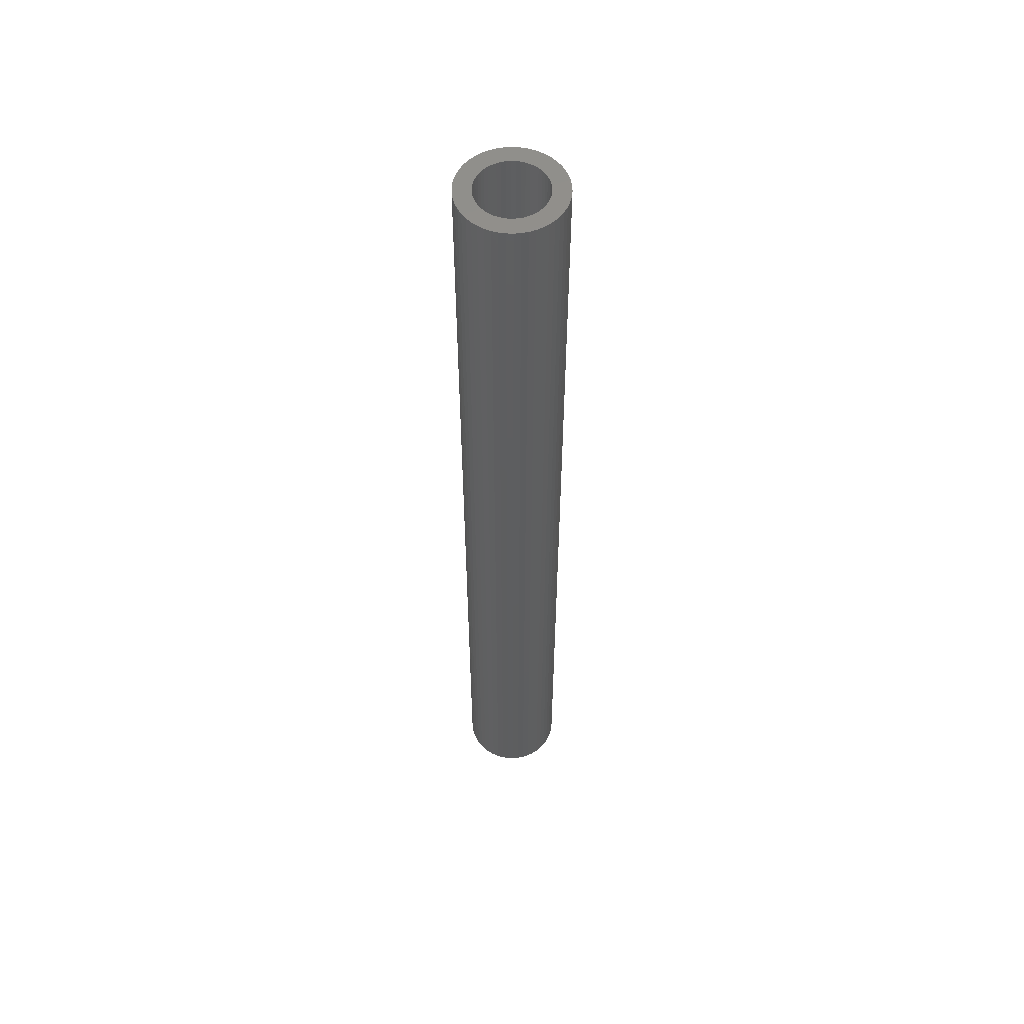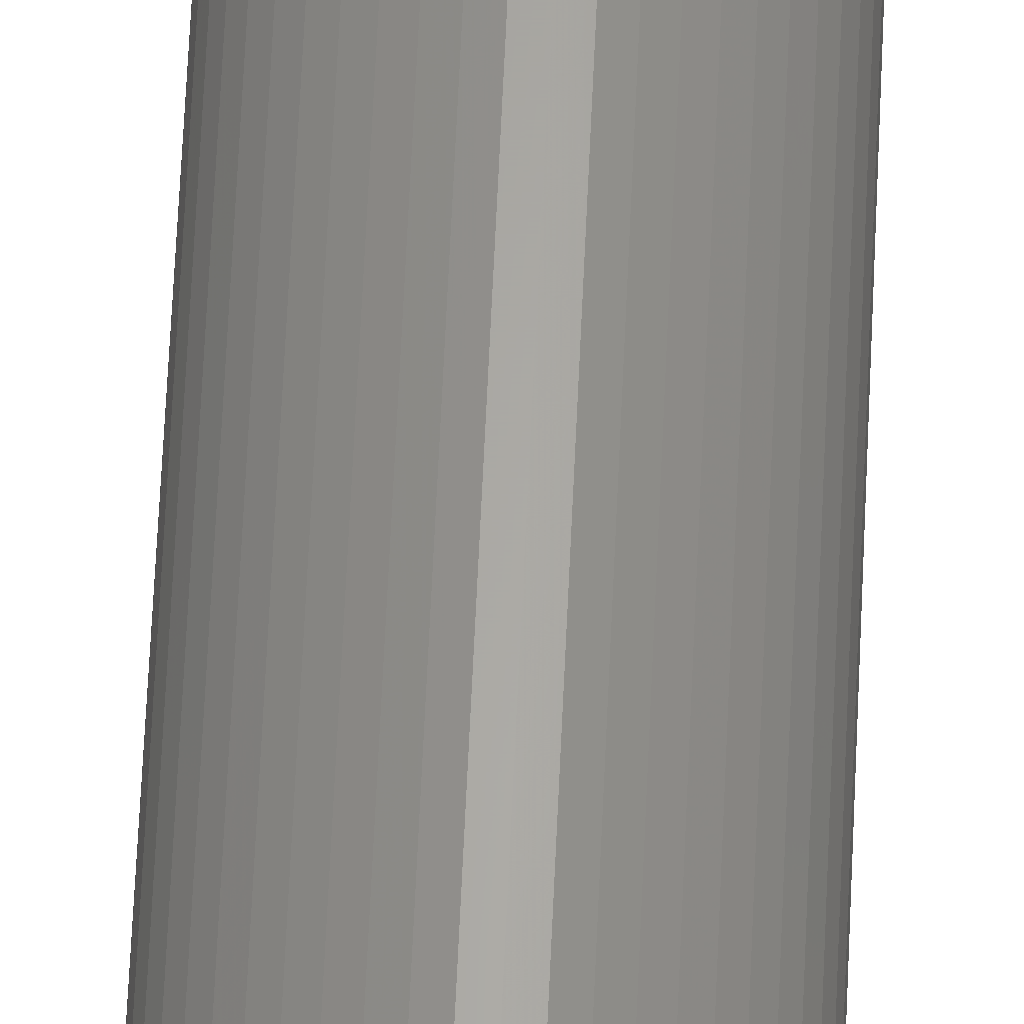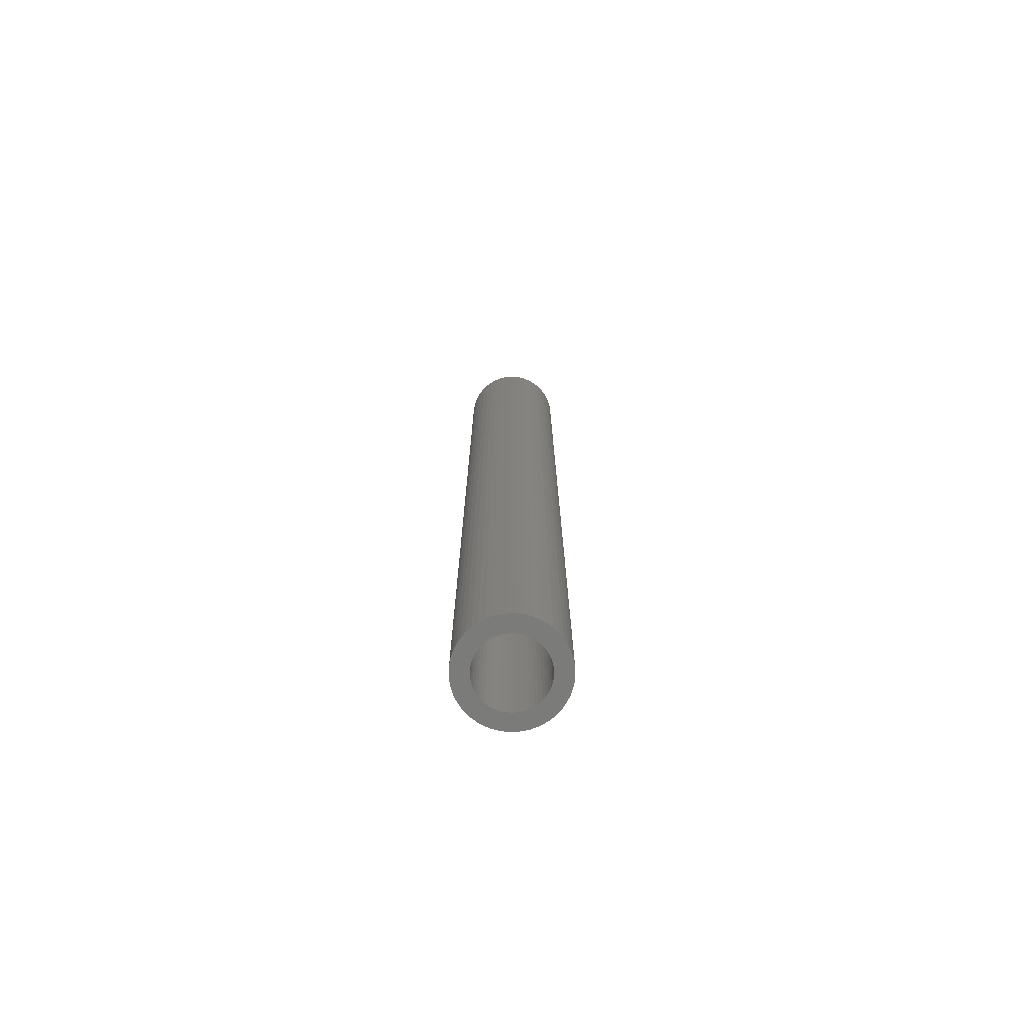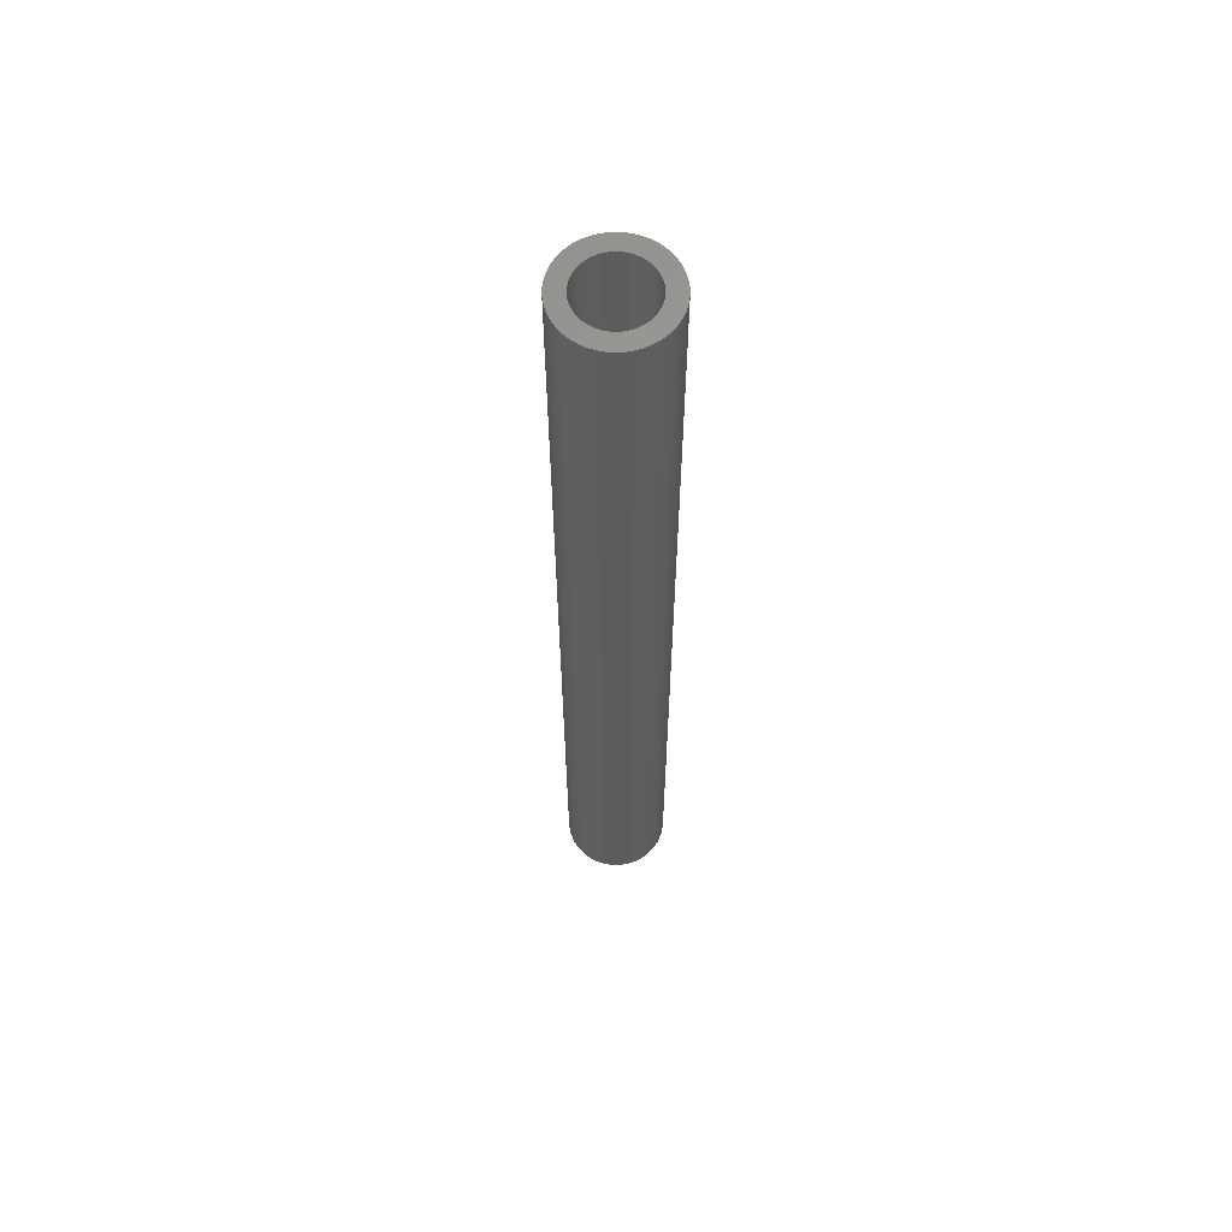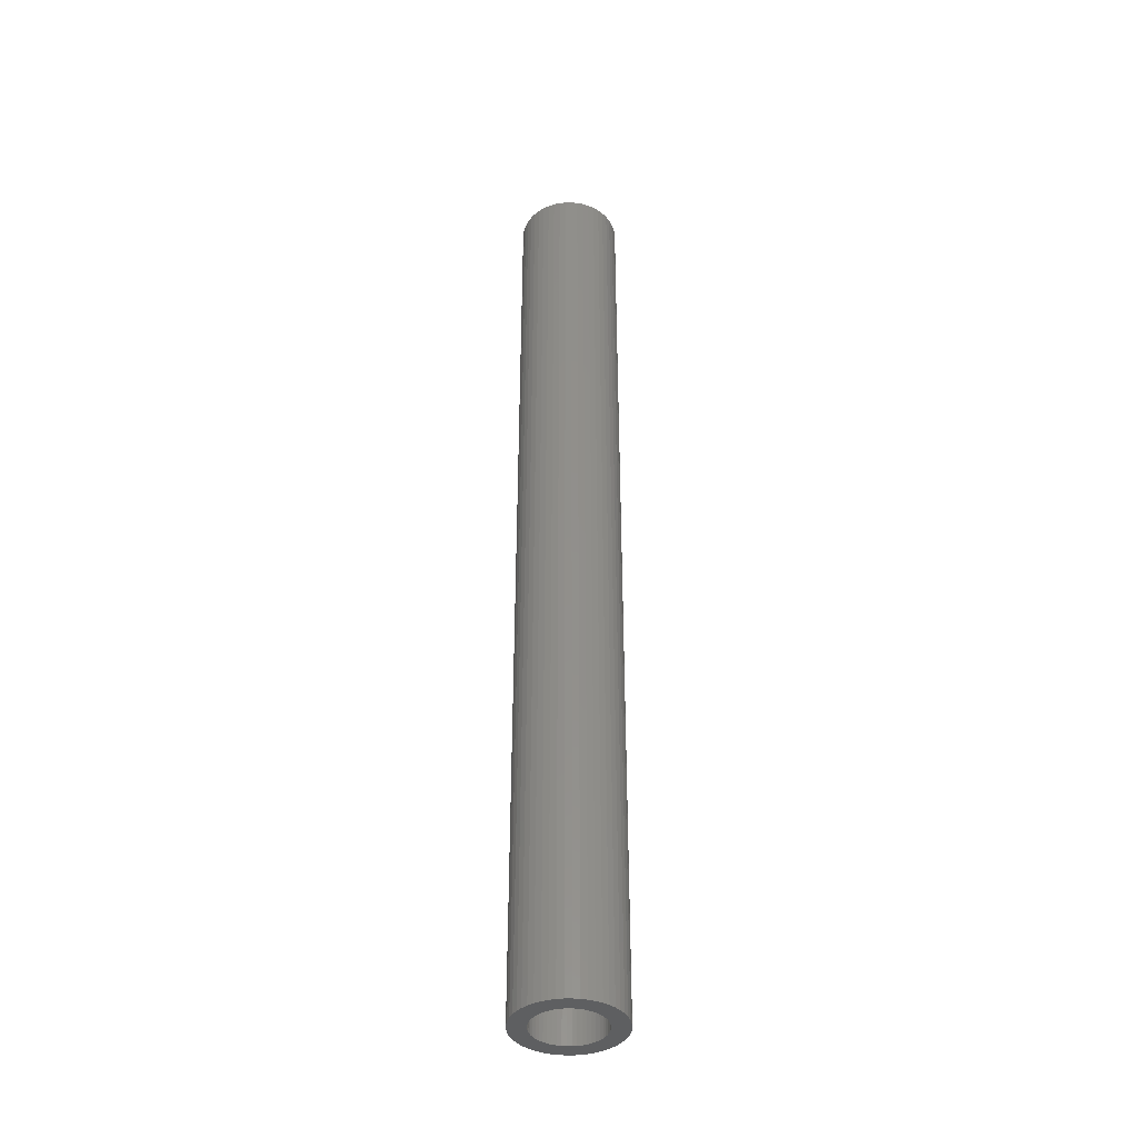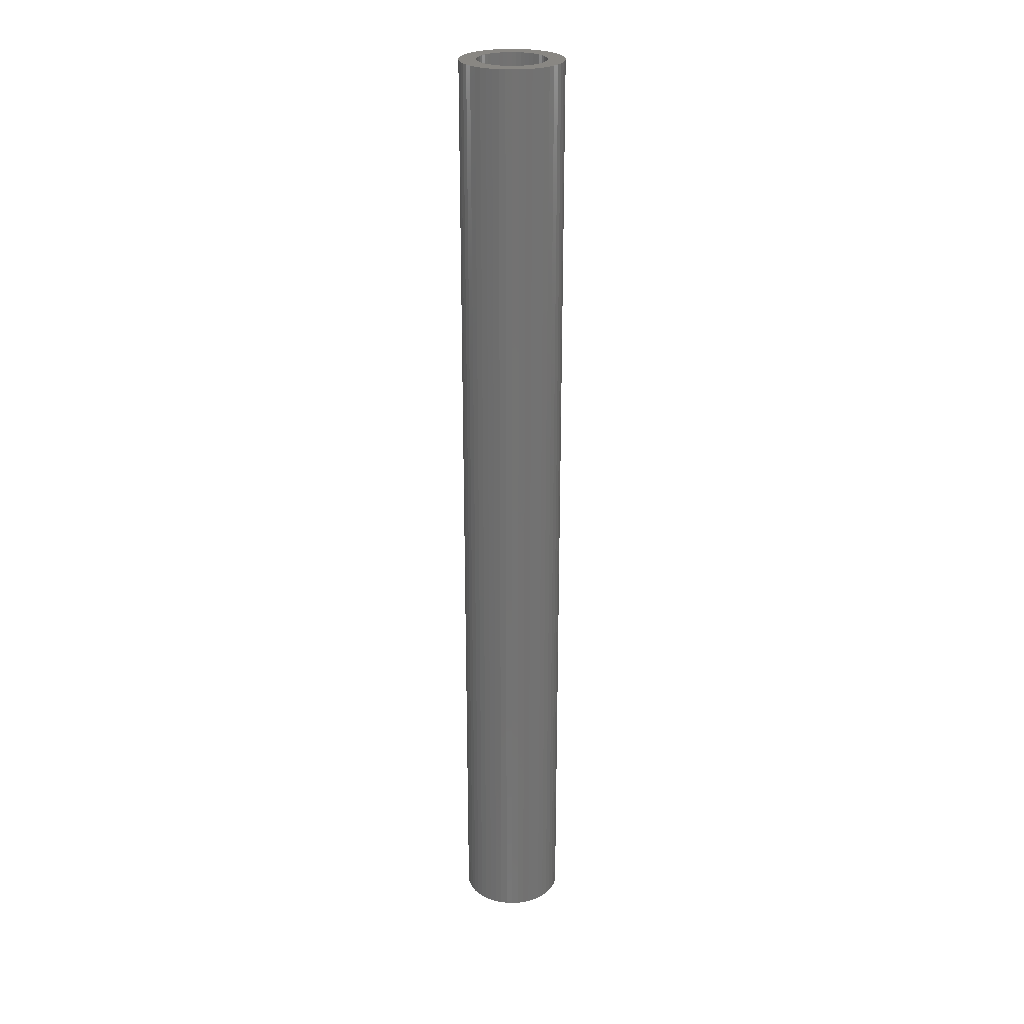
<metadata>
{"format":"stl","ext":"stl","renderer":"f3d","projection":"perspective","resolution":1024,"background":"white","views":[{"elev":55.2,"azim":16.5,"up":"+Z"},{"elev":63.6,"azim":2.6,"up":"+Y"},{"elev":-74.2,"azim":143.4,"up":"+Z"},{"elev":62.1,"azim":126.3,"up":"+Z"},{"elev":-39.2,"azim":-13.7,"up":"+Z"},{"elev":25.3,"azim":32.1,"up":"+Z"}]}
</metadata>
<code>
# stl→obj: 200 verts, 400 faces
v 2.25 0 21
v 2.232 0.282 -21
v 2.232 0.282 21
v 2.25 0 -21
v -2.25 0 -21
v -2.232 0.282 21
v -2.232 0.282 -21
v -2.25 0 21
v 0.1413 2.246 -21
v -0.1413 2.246 21
v 0.1413 2.246 21
v -0.1413 2.246 -21
v -0.1413 -2.246 -21
v 0.1413 -2.246 21
v -0.1413 -2.246 21
v 0.1413 -2.246 -21
v 1.64 1.54 -21
v 1.434 1.734 21
v 1.64 1.54 21
v 1.434 1.734 -21
v -1.434 1.734 -21
v -1.64 1.54 21
v -1.434 1.734 21
v -1.64 1.54 -21
v -0.6953 2.14 -21
v -0.958 2.036 21
v -0.6953 2.14 21
v -0.958 2.036 -21
v 2.092 -0.8283 21
v 2.179 -0.5596 -21
v 2.179 -0.5596 21
v 2.092 -0.8283 -21
v 2.092 0.8283 21
v 1.972 1.084 -21
v 1.972 1.084 21
v 2.092 0.8283 -21
v 2.179 0.5596 -21
v 2.179 0.5596 21
v 0.958 2.036 -21
v 0.6953 2.14 21
v 0.958 2.036 21
v 0.6953 2.14 -21
v 0.4216 2.21 21
v 0.4216 2.21 -21
v 1.206 1.9 21
v 1.206 1.9 -21
v -2.092 0.8283 -21
v -1.972 1.084 21
v -1.972 1.084 -21
v -2.092 0.8283 21
v -1.82 1.323 -21
v -1.82 1.323 21
v -2.179 0.5596 -21
v -2.179 0.5596 21
v -1.206 1.9 21
v -1.206 1.9 -21
v -0.4216 2.21 21
v -0.4216 2.21 -21
v 0.4216 -2.21 21
v 0.4216 -2.21 -21
v 1.82 1.323 21
v 1.82 1.323 -21
v 1.5 0 21
v 1.488 0.188 21
v 2.232 -0.282 21
v 1.453 0.373 21
v 1.488 -0.188 21
v 1.395 0.5522 21
v 1.314 0.7226 21
v 1.453 -0.373 21
v 1.214 0.8817 21
v 1.395 -0.5522 21
v 1.093 1.027 21
v 0.9561 1.156 21
v 0.8037 1.266 21
v 0.6387 1.357 21
v 0.4635 1.427 21
v 0.2811 1.473 21
v 0.09418 1.497 21
v -0.09418 1.497 21
v -0.2811 1.473 21
v -0.4635 1.427 21
v -0.6387 1.357 21
v -0.8037 1.266 21
v -0.9561 1.156 21
v -1.093 1.027 21
v -1.214 0.8817 21
v -1.314 0.7226 21
v -1.395 0.5522 21
v 1.972 -1.084 21
v 1.314 -0.7226 21
v 1.82 -1.323 21
v 1.214 -0.8817 21
v 1.64 -1.54 21
v 1.093 -1.027 21
v 1.434 -1.734 21
v 0.9561 -1.156 21
v 1.206 -1.9 21
v 0.8037 -1.266 21
v 0.958 -2.036 21
v 0.6387 -1.357 21
v 0.6953 -2.14 21
v 0.4635 -1.427 21
v 0.2811 -1.473 21
v 0.09418 -1.497 21
v -0.09418 -1.497 21
v -0.2811 -1.473 21
v -0.4216 -2.21 21
v -0.4635 -1.427 21
v -0.6953 -2.14 21
v -0.6387 -1.357 21
v -0.958 -2.036 21
v -0.8037 -1.266 21
v -1.206 -1.9 21
v -0.9561 -1.156 21
v -1.434 -1.734 21
v -1.093 -1.027 21
v -1.64 -1.54 21
v -1.214 -0.8817 21
v -1.82 -1.323 21
v -1.314 -0.7226 21
v -1.972 -1.084 21
v -1.395 -0.5522 21
v -2.092 -0.8283 21
v -1.453 -0.373 21
v -2.179 -0.5596 21
v -1.488 -0.188 21
v -2.232 -0.282 21
v -1.5 0 21
v -1.453 0.373 21
v -1.488 0.188 21
v 2.232 -0.282 -21
v 1.972 -1.084 -21
v 1.82 -1.323 -21
v -1.64 -1.54 -21
v -1.434 -1.734 -21
v -1.82 -1.323 -21
v 1.5 0 -21
v 1.488 -0.188 -21
v 1.453 -0.373 -21
v 1.488 0.188 -21
v 1.395 -0.5522 -21
v 1.314 -0.7226 -21
v 1.453 0.373 -21
v 1.214 -0.8817 -21
v 1.64 -1.54 -21
v 1.395 0.5522 -21
v 1.093 -1.027 -21
v 1.434 -1.734 -21
v 0.9561 -1.156 -21
v 1.206 -1.9 -21
v 0.8037 -1.266 -21
v 0.958 -2.036 -21
v 0.6387 -1.357 -21
v 0.6953 -2.14 -21
v 0.4635 -1.427 -21
v 0.2811 -1.473 -21
v 0.09418 -1.497 -21
v -0.09418 -1.497 -21
v -0.2811 -1.473 -21
v -0.4216 -2.21 -21
v -0.4635 -1.427 -21
v -0.6953 -2.14 -21
v -0.6387 -1.357 -21
v -0.958 -2.036 -21
v -0.8037 -1.266 -21
v -1.206 -1.9 -21
v -0.9561 -1.156 -21
v -1.093 -1.027 -21
v -1.214 -0.8817 -21
v -1.314 -0.7226 -21
v -1.972 -1.084 -21
v -1.395 -0.5522 -21
v -2.092 -0.8283 -21
v 1.314 0.7226 -21
v 1.214 0.8817 -21
v 1.093 1.027 -21
v 0.9561 1.156 -21
v 0.8037 1.266 -21
v 0.6387 1.357 -21
v 0.4635 1.427 -21
v 0.2811 1.473 -21
v 0.09418 1.497 -21
v -0.09418 1.497 -21
v -0.2811 1.473 -21
v -0.4635 1.427 -21
v -0.6387 1.357 -21
v -0.8037 1.266 -21
v -0.9561 1.156 -21
v -1.093 1.027 -21
v -1.214 0.8817 -21
v -1.314 0.7226 -21
v -1.395 0.5522 -21
v -1.453 0.373 -21
v -1.488 0.188 -21
v -1.5 0 -21
v -1.453 -0.373 -21
v -2.179 -0.5596 -21
v -1.488 -0.188 -21
v -2.232 -0.282 -21
f 1 2 3
f 2 1 4
f 5 6 7
f 6 5 8
f 9 10 11
f 10 9 12
f 13 14 15
f 14 13 16
f 17 18 19
f 18 17 20
f 21 22 23
f 22 21 24
f 25 26 27
f 26 25 28
f 29 30 31
f 30 29 32
f 33 34 35
f 34 33 36
f 3 37 38
f 37 3 2
f 39 40 41
f 40 39 42
f 42 43 40
f 43 42 44
f 20 45 18
f 45 20 46
f 47 48 49
f 48 47 50
f 51 22 24
f 22 51 52
f 53 50 47
f 50 53 54
f 28 55 26
f 55 28 56
f 12 57 10
f 57 12 58
f 16 59 14
f 59 16 60
f 38 36 33
f 36 38 37
f 61 17 19
f 17 61 62
f 35 62 61
f 62 35 34
f 44 11 43
f 11 44 9
f 46 41 45
f 41 46 39
f 49 52 51
f 52 49 48
f 7 54 53
f 54 7 6
f 63 1 3
f 64 3 38
f 1 63 65
f 66 38 33
f 67 65 63
f 68 33 35
f 65 67 31
f 69 35 61
f 70 31 67
f 71 61 19
f 31 70 29
f 72 29 70
f 3 64 63
f 38 66 64
f 73 19 18
f 33 68 66
f 35 69 68
f 61 71 69
f 74 18 45
f 19 73 71
f 75 45 41
f 18 74 73
f 45 75 74
f 76 41 40
f 41 76 75
f 40 77 76
f 43 77 40
f 43 78 77
f 11 78 43
f 11 79 78
f 11 80 79
f 10 80 11
f 10 81 80
f 57 81 10
f 57 82 81
f 27 82 57
f 82 27 83
f 26 83 27
f 83 26 84
f 55 84 26
f 84 55 85
f 23 85 55
f 85 23 86
f 22 86 23
f 86 22 87
f 52 87 22
f 87 52 88
f 48 88 52
f 88 48 89
f 50 89 48
f 29 72 90
f 91 90 72
f 90 91 92
f 93 92 91
f 92 93 94
f 95 94 93
f 94 95 96
f 97 96 95
f 96 97 98
f 99 98 97
f 98 99 100
f 101 100 99
f 100 101 102
f 103 102 101
f 103 59 102
f 104 59 103
f 104 14 59
f 105 14 104
f 106 14 105
f 106 15 14
f 107 15 106
f 107 108 15
f 109 108 107
f 110 109 111
f 109 110 108
f 112 111 113
f 114 113 115
f 111 112 110
f 116 115 117
f 113 114 112
f 118 117 119
f 120 119 121
f 122 121 123
f 115 116 114
f 124 123 125
f 126 125 127
f 128 127 129
f 89 50 130
f 117 118 116
f 54 130 50
f 119 120 118
f 130 54 131
f 121 122 120
f 6 131 54
f 123 124 122
f 131 6 129
f 125 126 124
f 8 129 6
f 127 128 126
f 129 8 128
f 56 23 55
f 23 56 21
f 58 27 57
f 27 58 25
f 65 4 1
f 4 65 132
f 92 133 90
f 133 92 134
f 31 132 65
f 132 31 30
f 135 116 118
f 116 135 136
f 135 120 137
f 120 135 118
f 138 4 132
f 139 132 30
f 4 138 2
f 140 30 32
f 141 2 138
f 142 32 133
f 2 141 37
f 143 133 134
f 144 37 141
f 145 134 146
f 37 144 36
f 147 36 144
f 132 139 138
f 30 140 139
f 148 146 149
f 32 142 140
f 133 143 142
f 134 145 143
f 150 149 151
f 146 148 145
f 152 151 153
f 149 150 148
f 151 152 150
f 154 153 155
f 153 154 152
f 155 156 154
f 60 156 155
f 60 157 156
f 16 157 60
f 16 158 157
f 16 159 158
f 13 159 16
f 13 160 159
f 161 160 13
f 161 162 160
f 163 162 161
f 162 163 164
f 165 164 163
f 164 165 166
f 167 166 165
f 166 167 168
f 136 168 167
f 168 136 169
f 135 169 136
f 169 135 170
f 137 170 135
f 170 137 171
f 172 171 137
f 171 172 173
f 174 173 172
f 36 147 34
f 175 34 147
f 34 175 62
f 176 62 175
f 62 176 17
f 177 17 176
f 17 177 20
f 178 20 177
f 20 178 46
f 179 46 178
f 46 179 39
f 180 39 179
f 39 180 42
f 181 42 180
f 181 44 42
f 182 44 181
f 182 9 44
f 183 9 182
f 184 9 183
f 184 12 9
f 185 12 184
f 185 58 12
f 186 58 185
f 25 186 187
f 186 25 58
f 28 187 188
f 56 188 189
f 187 28 25
f 21 189 190
f 188 56 28
f 24 190 191
f 51 191 192
f 49 192 193
f 189 21 56
f 47 193 194
f 53 194 195
f 7 195 196
f 173 174 197
f 190 24 21
f 198 197 174
f 191 51 24
f 197 198 199
f 192 49 51
f 200 199 198
f 193 47 49
f 199 200 196
f 194 53 47
f 5 196 200
f 195 7 53
f 196 5 7
f 151 96 98
f 96 151 149
f 90 32 29
f 32 90 133
f 165 110 112
f 110 165 163
f 174 126 198
f 126 174 124
f 94 134 92
f 134 94 146
f 155 100 102
f 100 155 153
f 60 102 59
f 102 60 155
f 161 15 108
f 15 161 13
f 167 112 114
f 112 167 165
f 137 122 172
f 122 137 120
f 172 124 174
f 124 172 122
f 198 128 200
f 128 198 126
f 200 8 5
f 8 200 128
f 149 94 96
f 94 149 146
f 153 98 100
f 98 153 151
f 163 108 110
f 108 163 161
f 136 114 116
f 114 136 167
f 138 64 141
f 64 138 63
f 129 195 131
f 195 129 196
f 184 79 80
f 79 184 183
f 158 106 105
f 106 158 159
f 178 73 74
f 73 178 177
f 190 85 86
f 85 190 189
f 187 82 83
f 82 187 186
f 147 69 175
f 69 147 68
f 141 66 144
f 66 141 64
f 181 76 77
f 76 181 180
f 182 77 78
f 77 182 181
f 180 75 76
f 75 180 179
f 89 192 88
f 192 89 193
f 130 193 89
f 193 130 194
f 185 80 81
f 80 185 184
f 117 170 119
f 170 117 169
f 157 105 104
f 105 157 158
f 154 103 101
f 103 154 156
f 144 68 147
f 68 144 66
f 176 73 177
f 73 176 71
f 175 71 176
f 71 175 69
f 183 78 79
f 78 183 182
f 179 74 75
f 74 179 178
f 88 191 87
f 191 88 192
f 87 190 86
f 190 87 191
f 131 194 130
f 194 131 195
f 188 83 84
f 83 188 187
f 189 84 85
f 84 189 188
f 186 81 82
f 81 186 185
f 152 101 99
f 101 152 154
f 148 97 95
f 97 148 150
f 140 67 139
f 67 140 70
f 143 72 142
f 72 143 91
f 148 93 145
f 93 148 95
f 139 63 138
f 63 139 67
f 168 117 115
f 117 168 169
f 119 171 121
f 171 119 170
f 123 197 125
f 197 123 173
f 156 104 103
f 104 156 157
f 150 99 97
f 99 150 152
f 142 70 140
f 70 142 72
f 145 91 143
f 91 145 93
f 166 115 113
f 115 166 168
f 162 111 109
f 111 162 164
f 164 113 111
f 113 164 166
f 160 109 107
f 109 160 162
f 121 173 123
f 173 121 171
f 125 199 127
f 199 125 197
f 127 196 129
f 196 127 199
f 159 107 106
f 107 159 160

</code>
